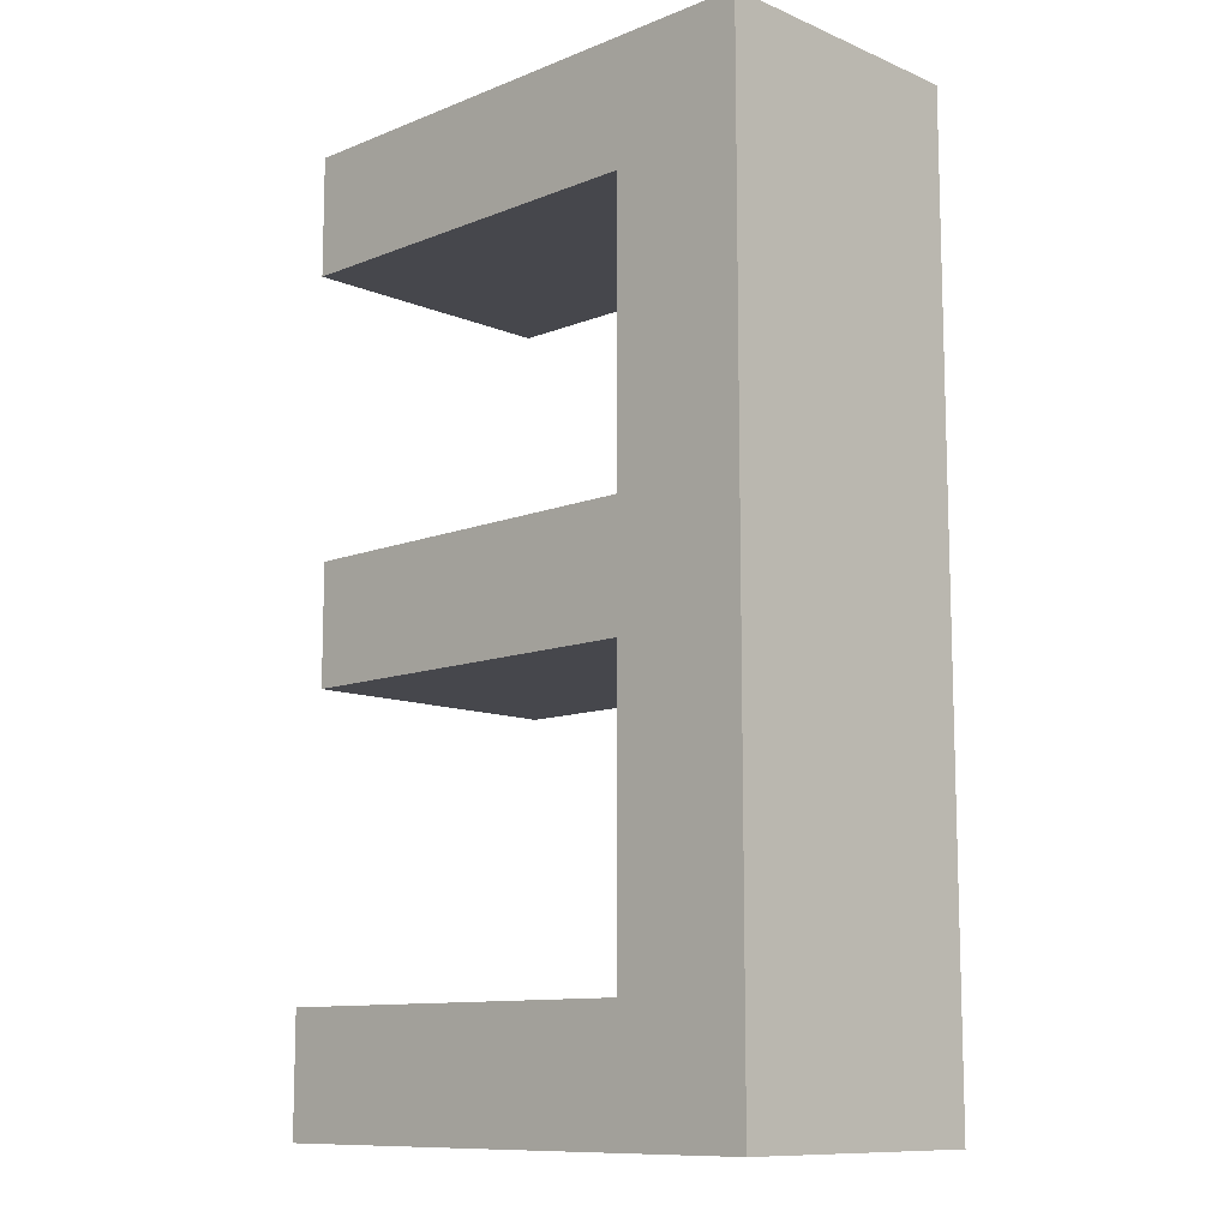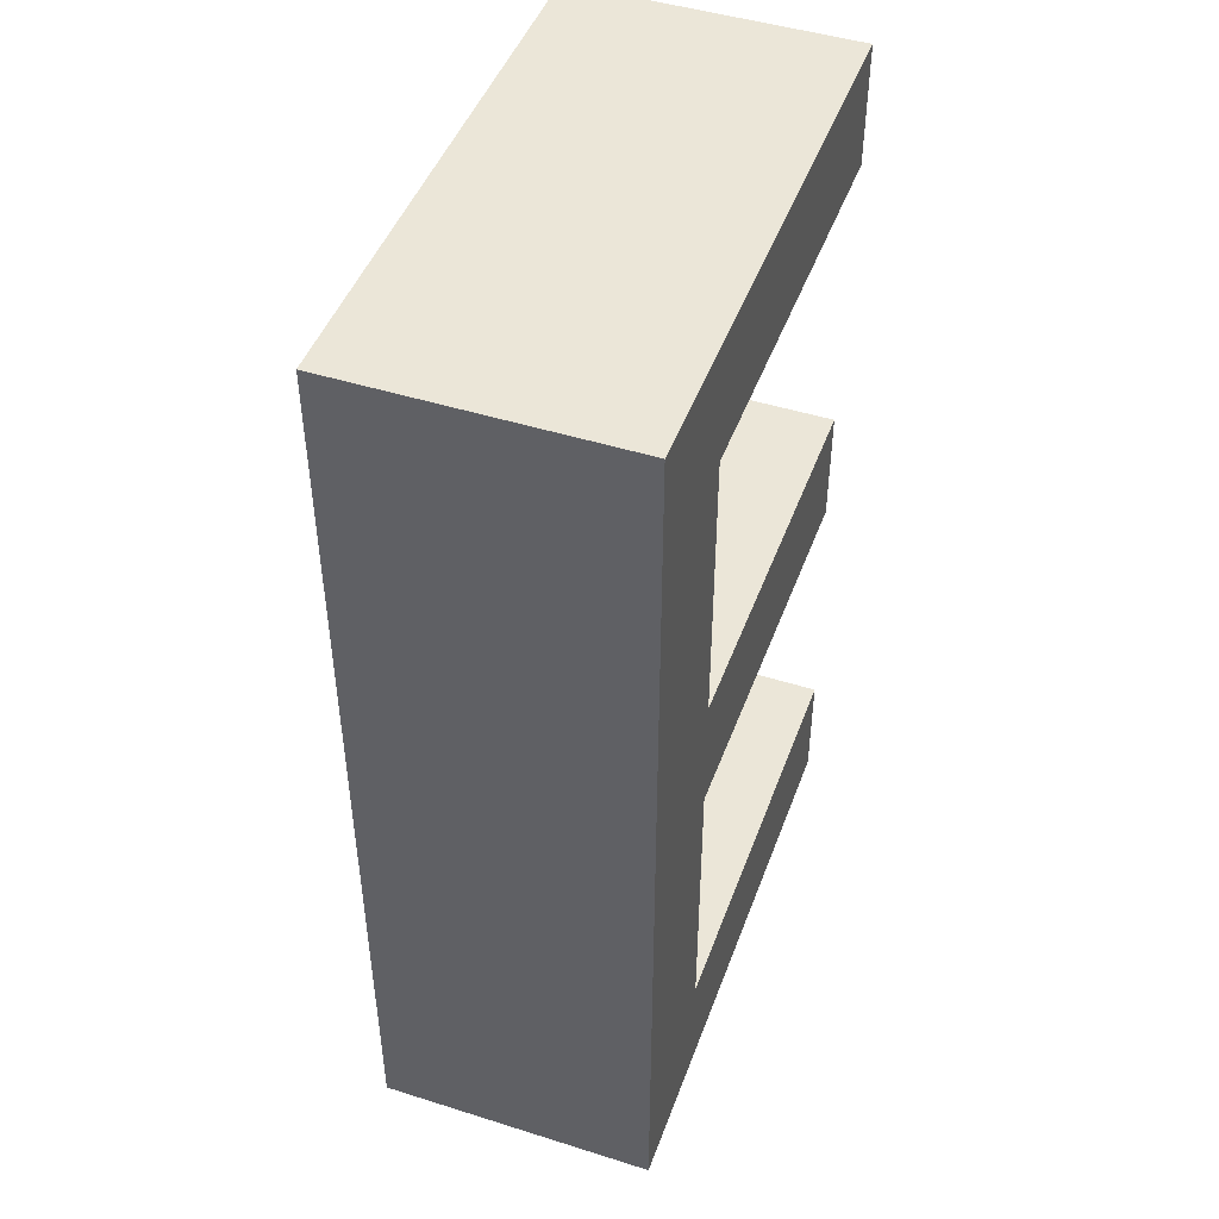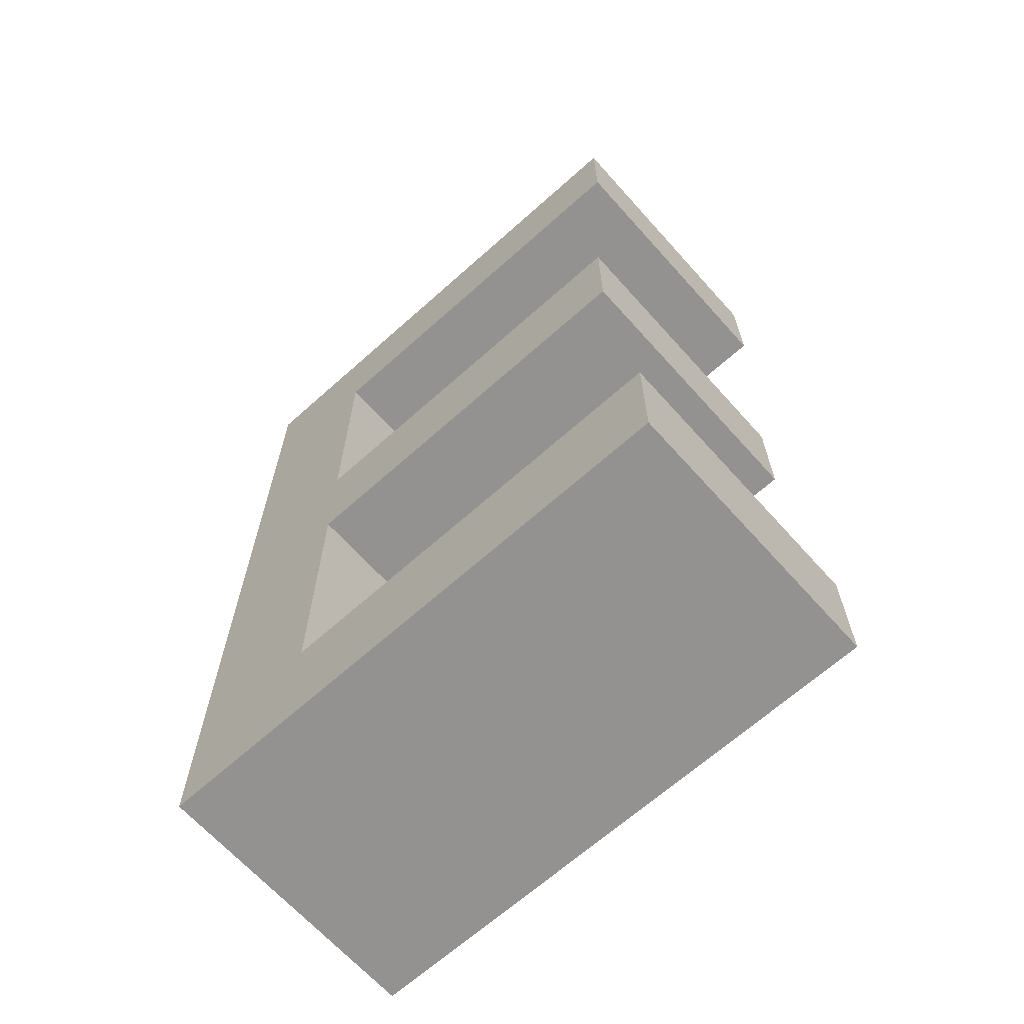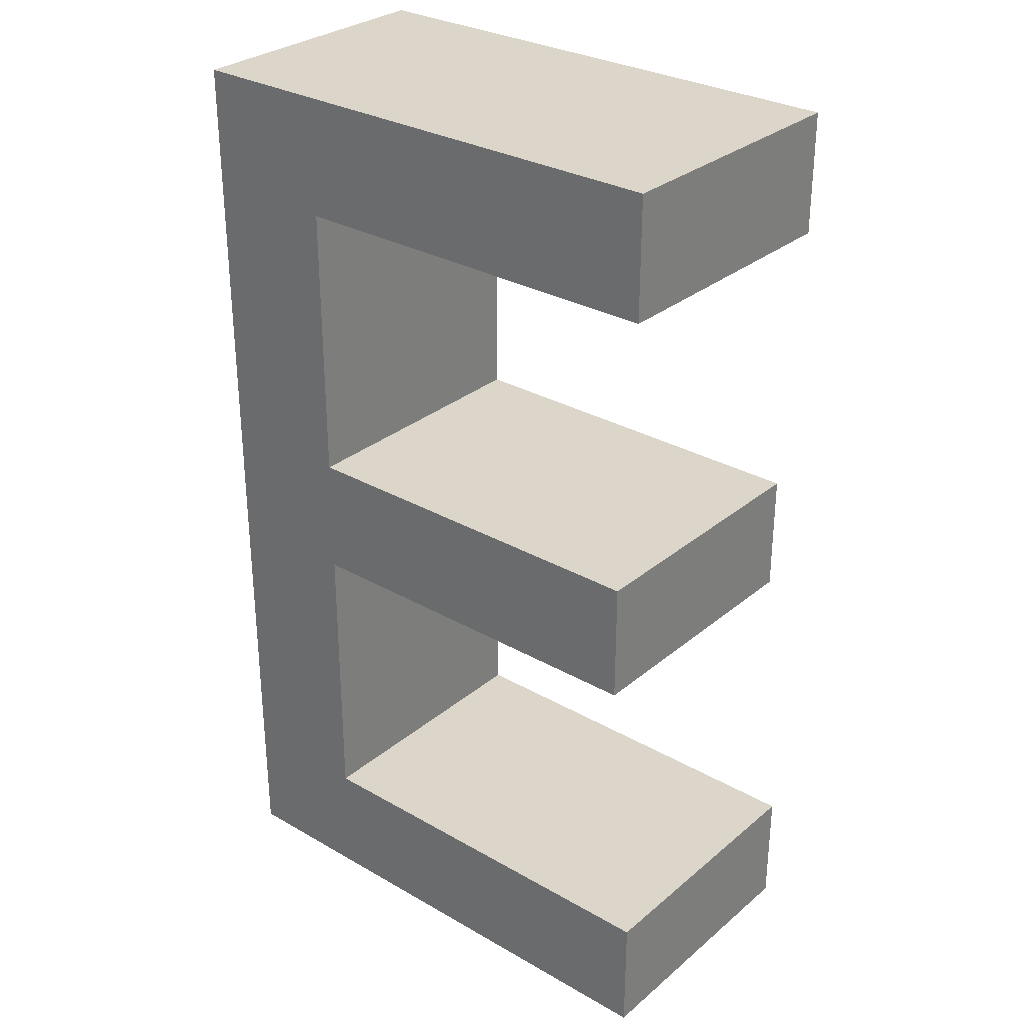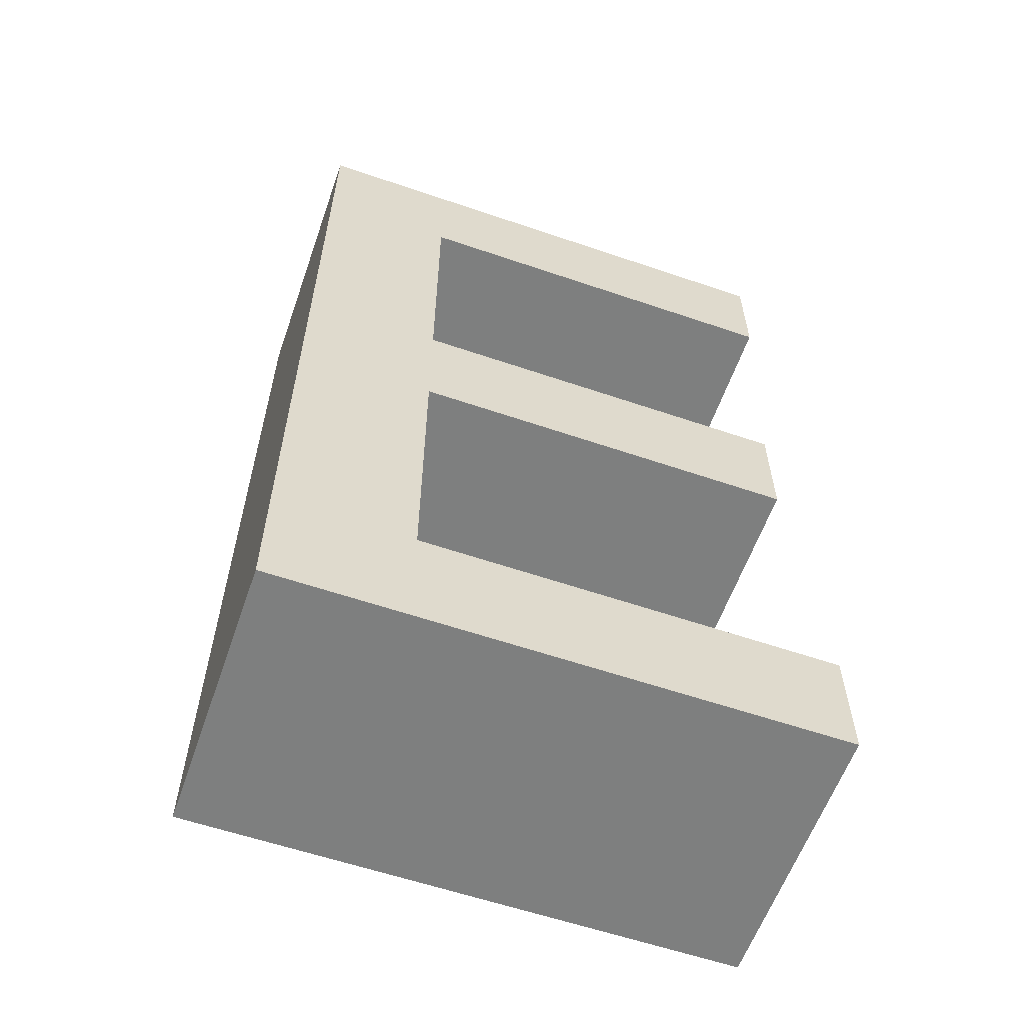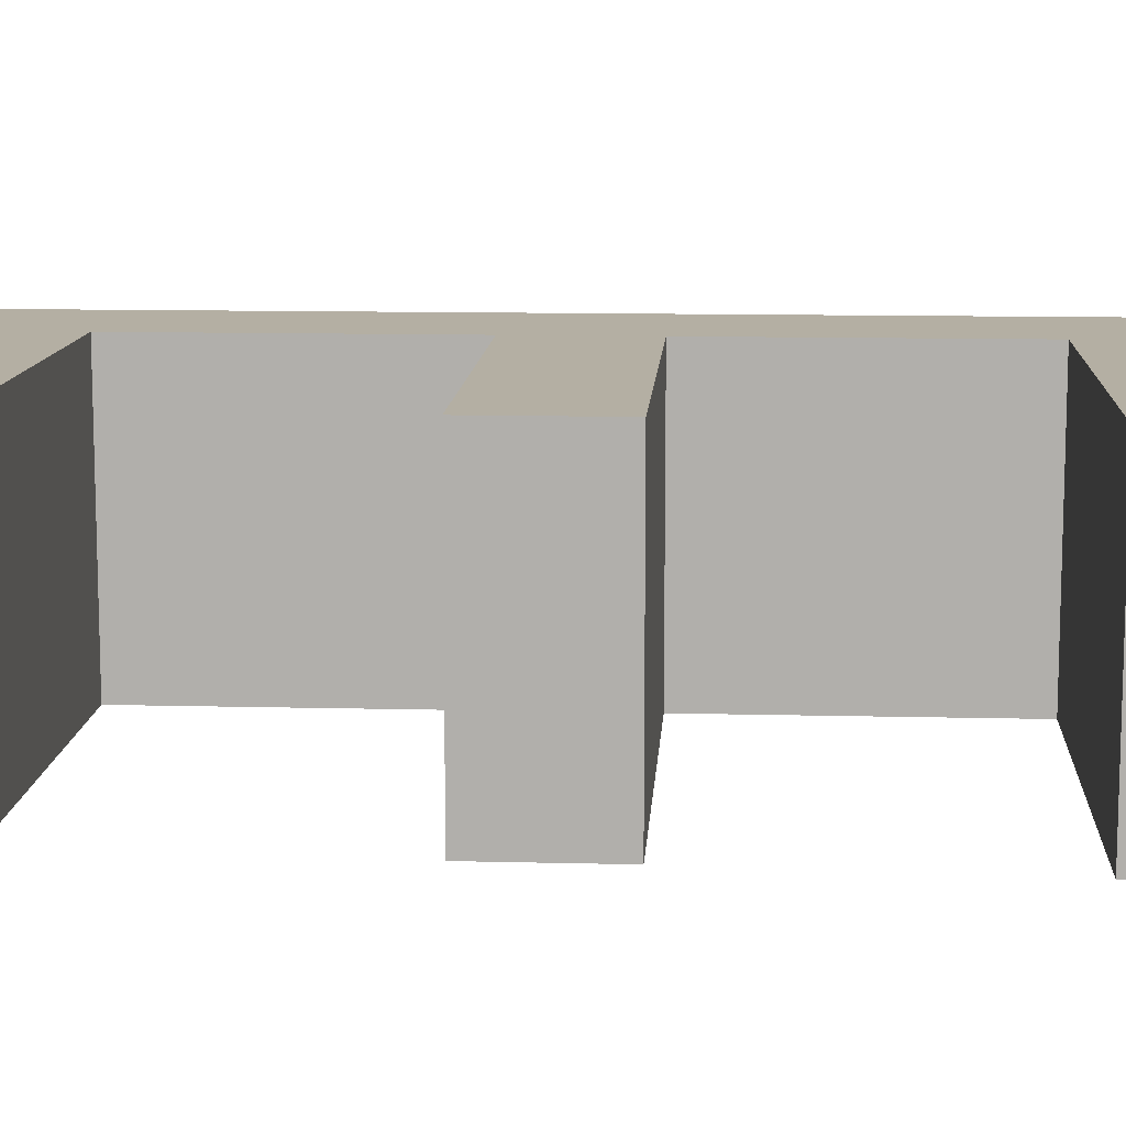
<metadata>
{"format":"obj","ext":"obj","renderer":"f3d","projection":"perspective","resolution":1024,"background":"white","views":[{"elev":-10.9,"azim":-135.7,"up":"+Y"},{"elev":46.6,"azim":-70.3,"up":"+Y"},{"elev":-66.4,"azim":41.9,"up":"+Y"},{"elev":30.0,"azim":39.9,"up":"+Y"},{"elev":-59.6,"azim":-19.3,"up":"+Y"},{"elev":11.2,"azim":93.6,"up":"+Z"}]}
</metadata>
<code>
o Text
v -0.1155 0.891 0.15
v -0.1155 0.582 0.15
v 0.303 0.582 0.15
v 0.303 0.45 0.15
v -0.1155 0.45 0.15
v -0.1155 0.132 0.15
v 0.3315 0.132 0.15
v 0.3315 -0 0.15
v -0.2625 -0 0.15
v -0.2625 1.023 0.15
v 0.318 1.023 0.15
v 0.318 0.891 0.15
v -0.1155 0.891 -0.15
v -0.1155 0.582 -0.15
v 0.303 0.582 -0.15
v 0.303 0.45 -0.15
v -0.1155 0.45 -0.15
v -0.1155 0.132 -0.15
v 0.3315 0.132 -0.15
v 0.3315 0 -0.15
v -0.2625 0 -0.15
v -0.2625 1.023 -0.15
v 0.318 1.023 -0.15
v 0.318 0.891 -0.15
v -0.1155 0.891 -0.15
v -0.1155 0.891 0.15
v -0.1155 0.582 -0.15
v -0.1155 0.582 0.15
v 0.303 0.582 -0.15
v 0.303 0.582 0.15
v 0.303 0.45 -0.15
v 0.303 0.45 0.15
v -0.1155 0.45 -0.15
v -0.1155 0.45 0.15
v -0.1155 0.132 -0.15
v -0.1155 0.132 0.15
v 0.3315 0.132 -0.15
v 0.3315 0.132 0.15
v 0.3315 0 -0.15
v 0.3315 -0 0.15
v -0.2625 0 -0.15
v -0.2625 -0 0.15
v -0.2625 1.023 -0.15
v -0.2625 1.023 0.15
v 0.318 1.023 -0.15
v 0.318 1.023 0.15
v 0.318 0.891 -0.15
v 0.318 0.891 0.15
f 9 1 10
f 1 11 10
f 1 12 11
f 9 2 1
f 9 5 2
f 5 3 2
f 5 4 3
f 9 6 5
f 9 7 6
f 9 8 7
f 21 22 13
f 13 22 23
f 13 23 24
f 21 13 14
f 21 14 17
f 17 14 15
f 17 15 16
f 21 17 18
f 21 18 19
f 21 19 20
f 28 25 26
f 30 27 28
f 32 29 30
f 34 31 32
f 36 33 34
f 38 35 36
f 40 37 38
f 42 39 40
f 44 41 42
f 46 43 44
f 48 45 46
f 26 47 48
f 28 27 25
f 30 29 27
f 32 31 29
f 34 33 31
f 36 35 33
f 38 37 35
f 40 39 37
f 42 41 39
f 44 43 41
f 46 45 43
f 48 47 45
f 26 25 47

</code>
